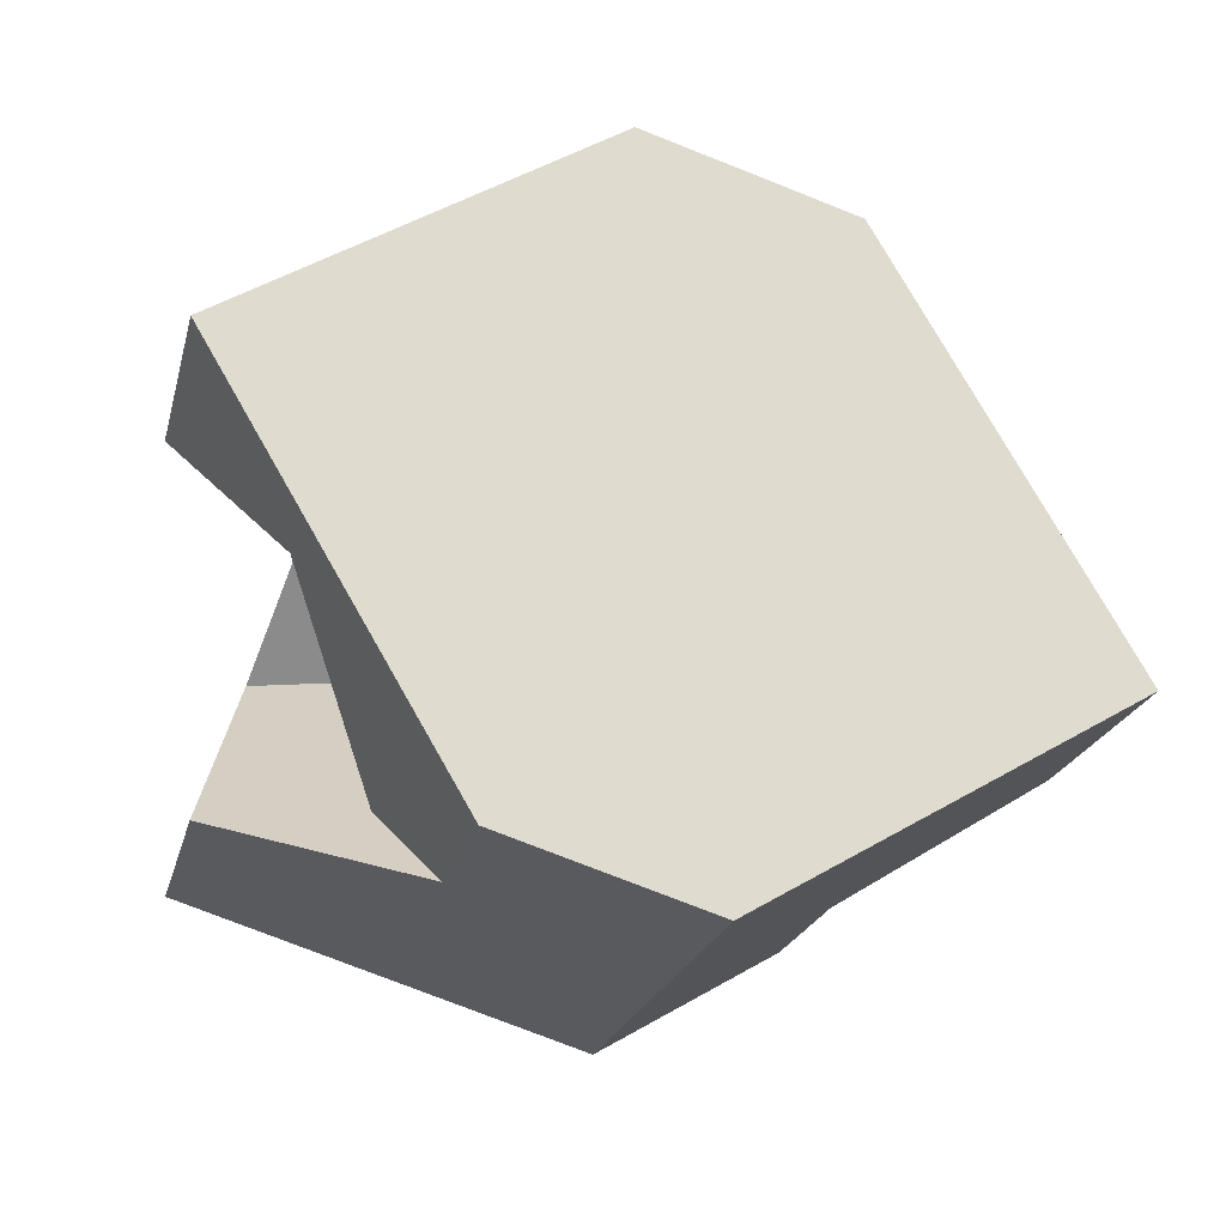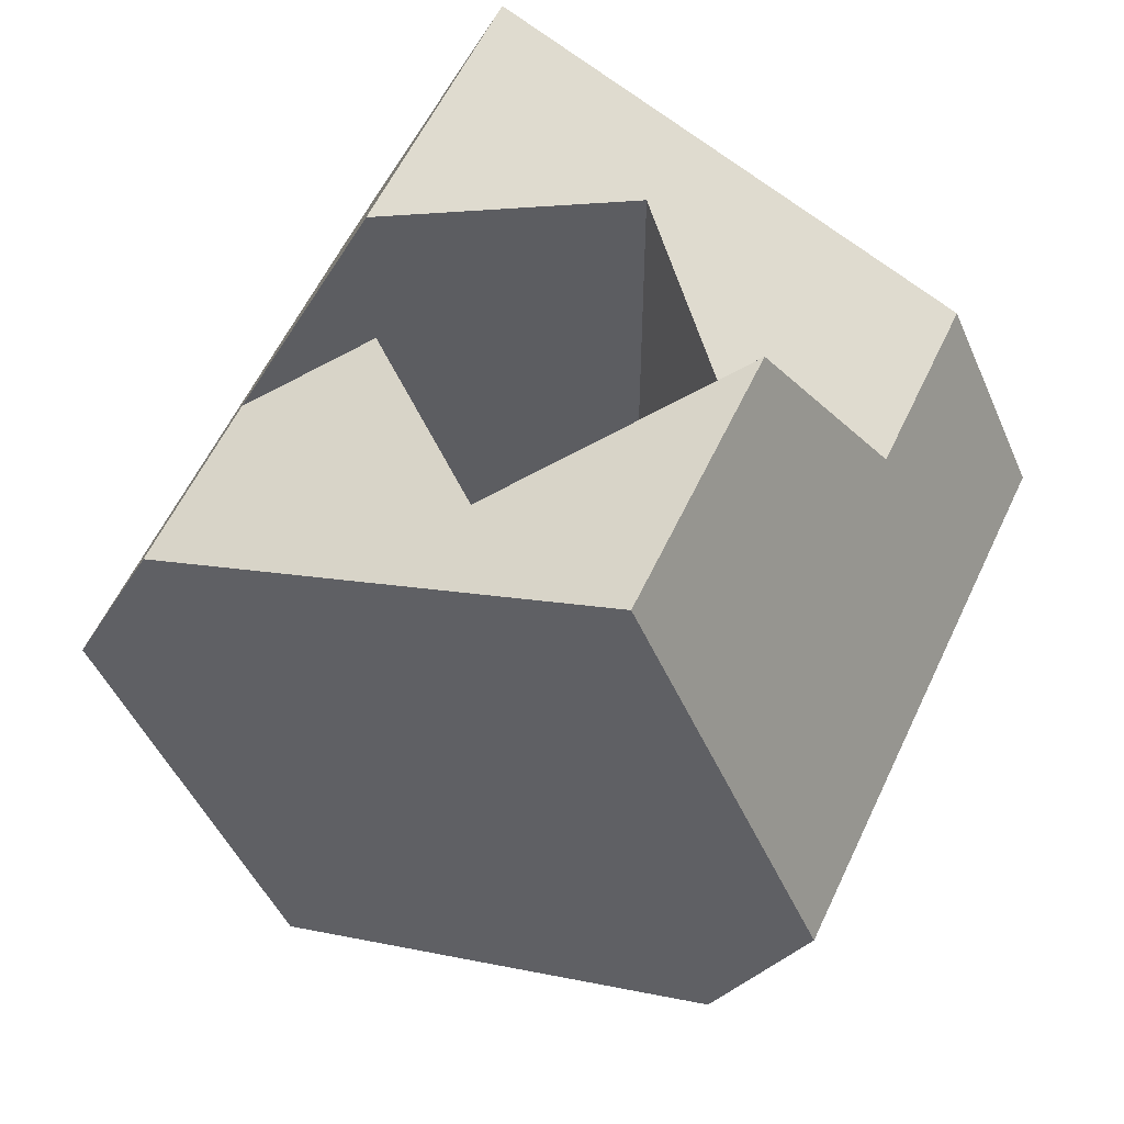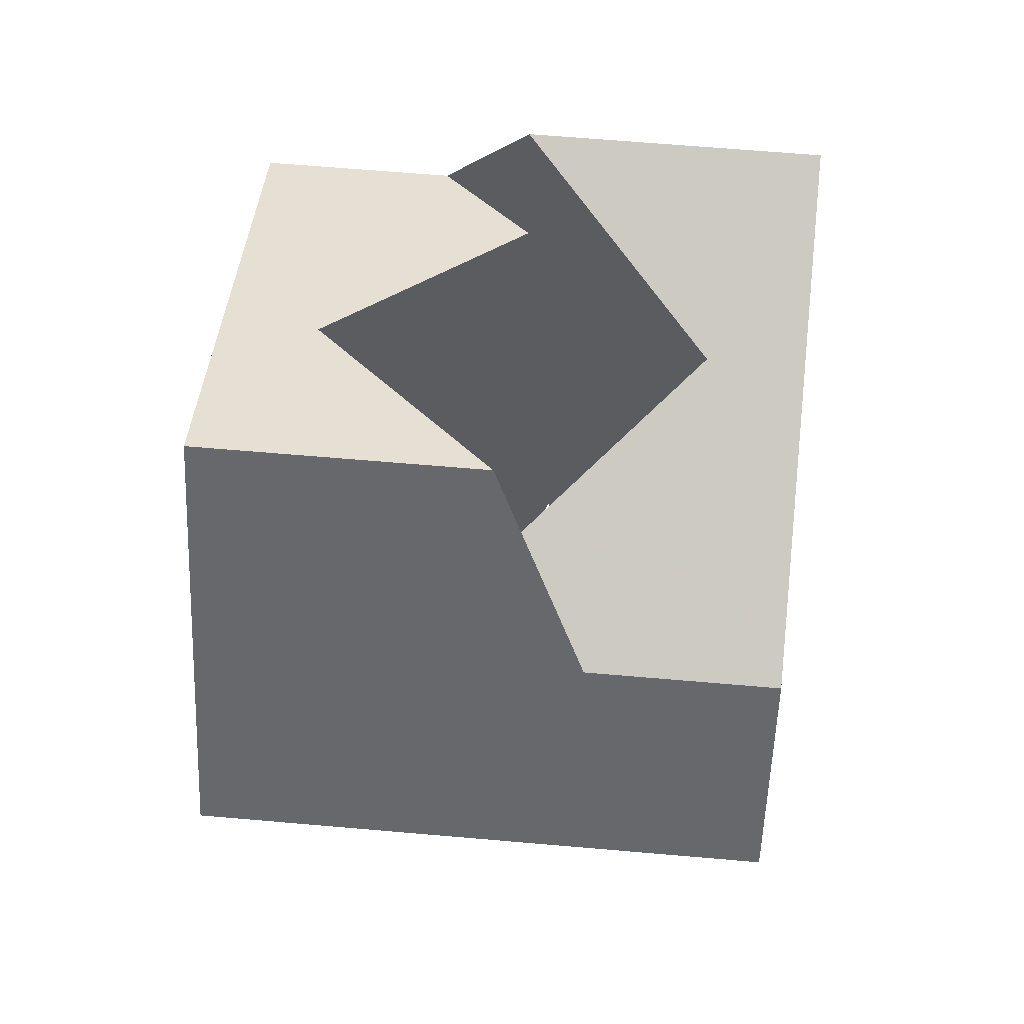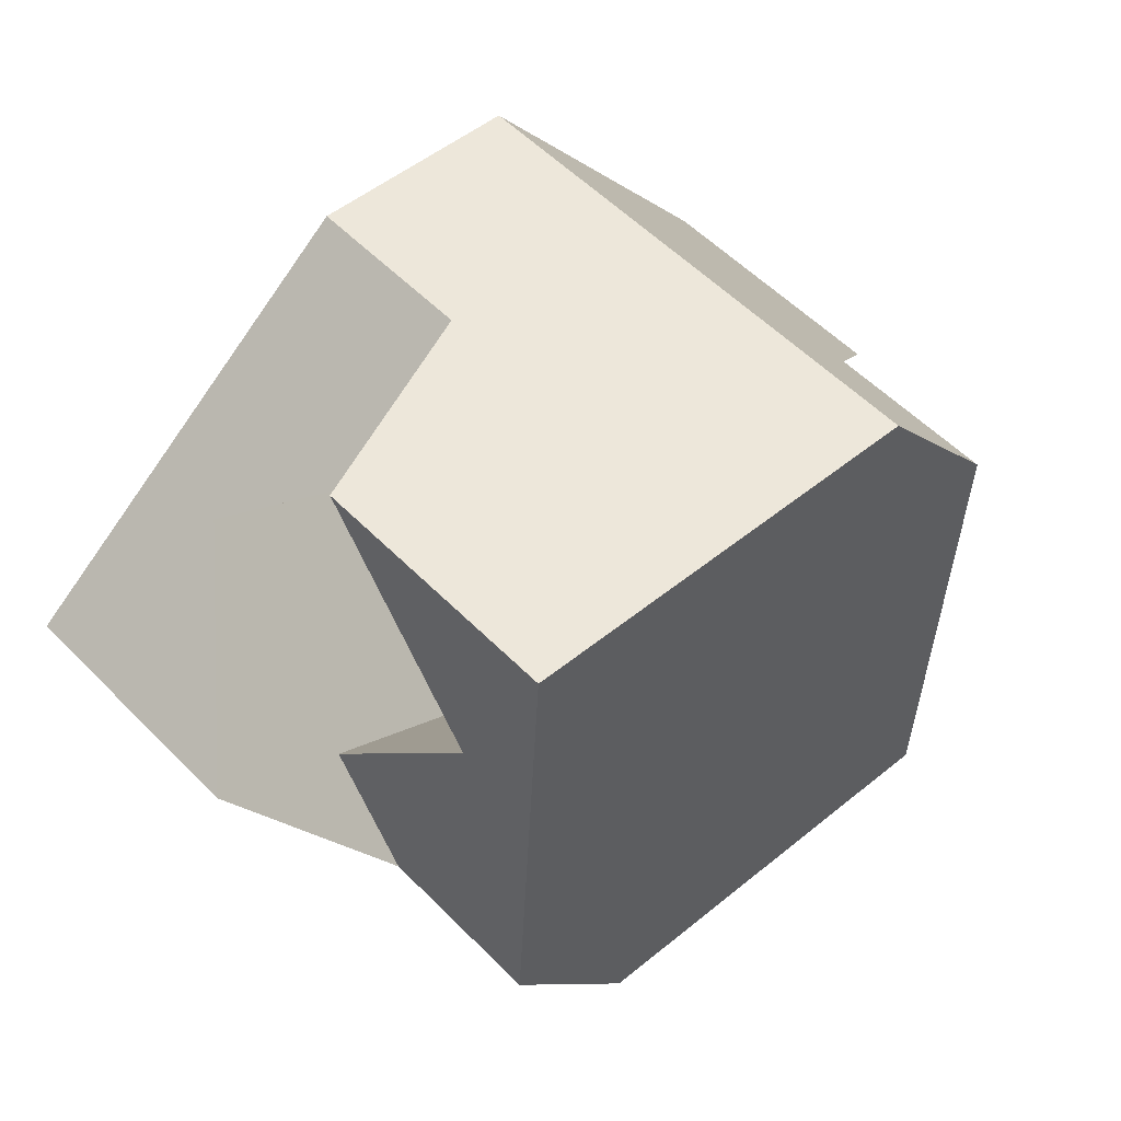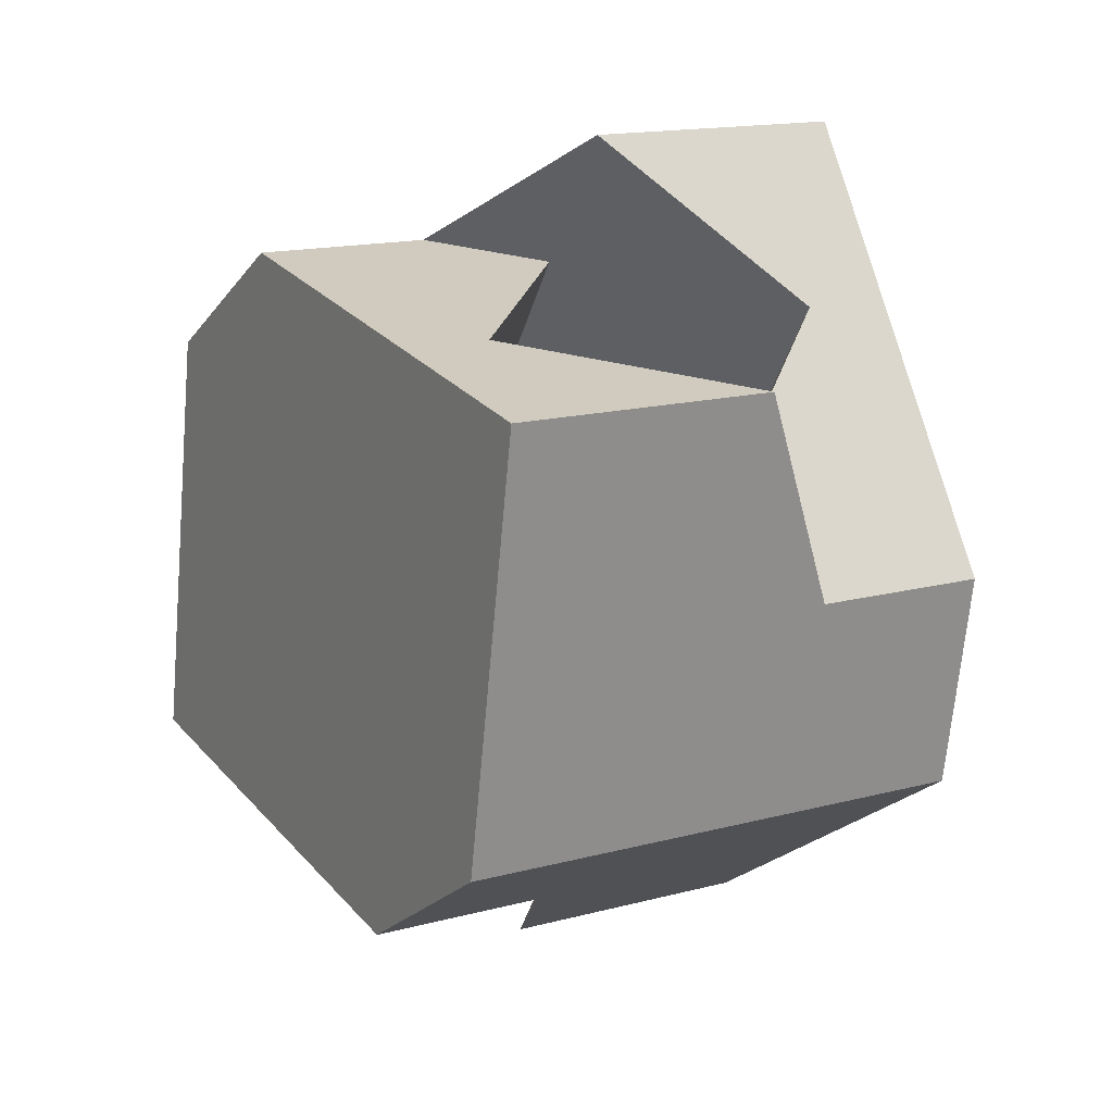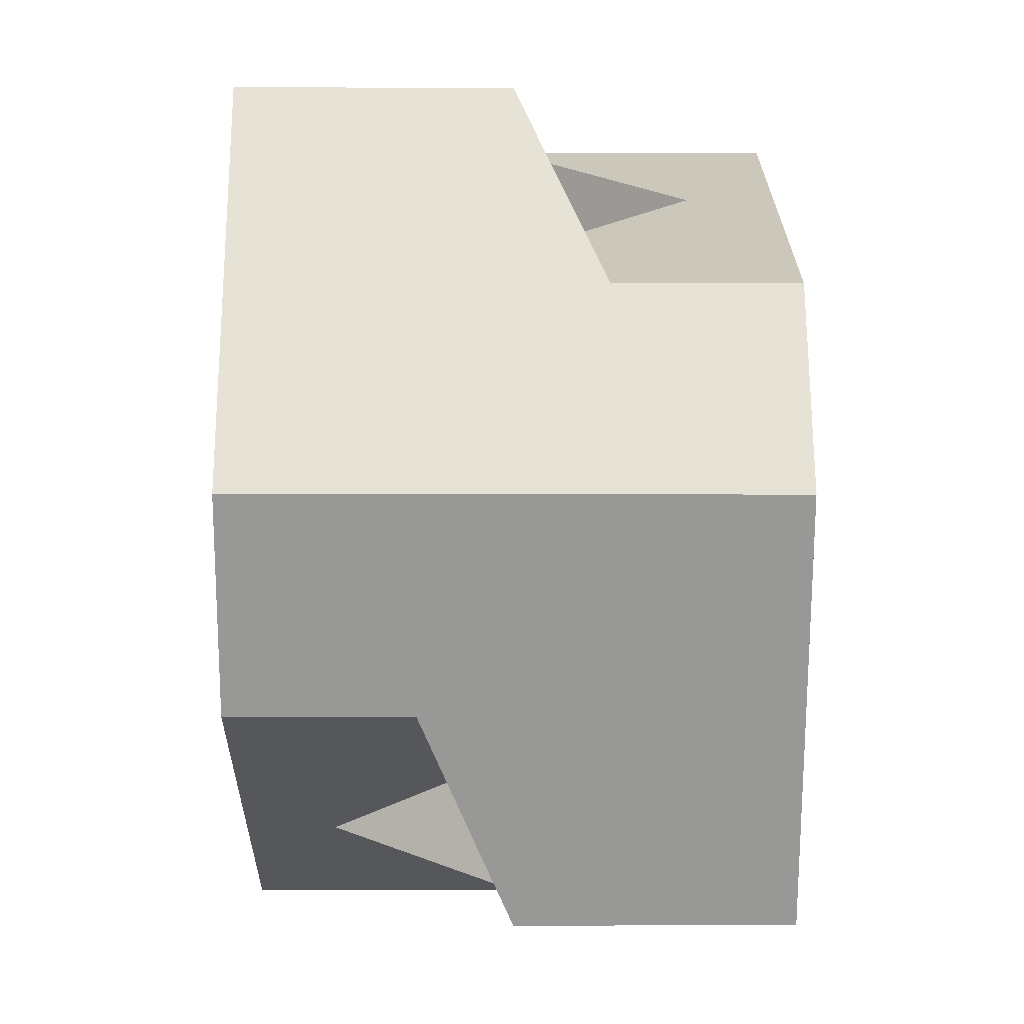
<metadata>
{"format":"obj","ext":"obj","renderer":"f3d","projection":"perspective","resolution":1024,"background":"white","views":[{"elev":7.2,"azim":76.0,"up":"+Y"},{"elev":55.6,"azim":-39.1,"up":"+Z"},{"elev":61.3,"azim":31.7,"up":"+Z"},{"elev":15.9,"azim":-139.3,"up":"+Y"},{"elev":-45.6,"azim":-16.8,"up":"+Y"},{"elev":-2.5,"azim":-153.8,"up":"+Z"}]}
</metadata>
<code>
v 2 -4 -10
v -2 4 10
v -2 4 -10
v -4 -7 10
v 8 -1 -10
v 4 7 10
v -8 1 -10
v -4 -2 8
v -4 -2 -8
v 4 2 8
v 4 2 -8
v 2 -4 6
v 2 -4 -6
v -2 4 6
v -2 4 -6
v 9 -3 5
v -3 -9 -5
v -9 3 5
v 3 9 -5
v 5 -5 5
v 1 -7 -5
v -5 5 5
v -1 7 -5
v -2 -11 0
v 10 -5 0
v -10 5 0
v 2 11 0
v 2 -4 10
f 20 28 4 24 25 16
f 21 1 5 25 24 17
f 22 2 6 27 26 18
f 23 3 7 26 27 19
f 8 14 22 18 4 28
f 11 15 23 19 5 1
f 10 12 20 16 6 2
f 9 13 21 17 7 3
f 28 20 12 13 9 8
f 1 21 13 12 10 11
f 2 22 14 15 11 10
f 3 23 15 14 8 9
f 4 18 26 7 17 24
f 5 19 27 6 16 25

</code>
